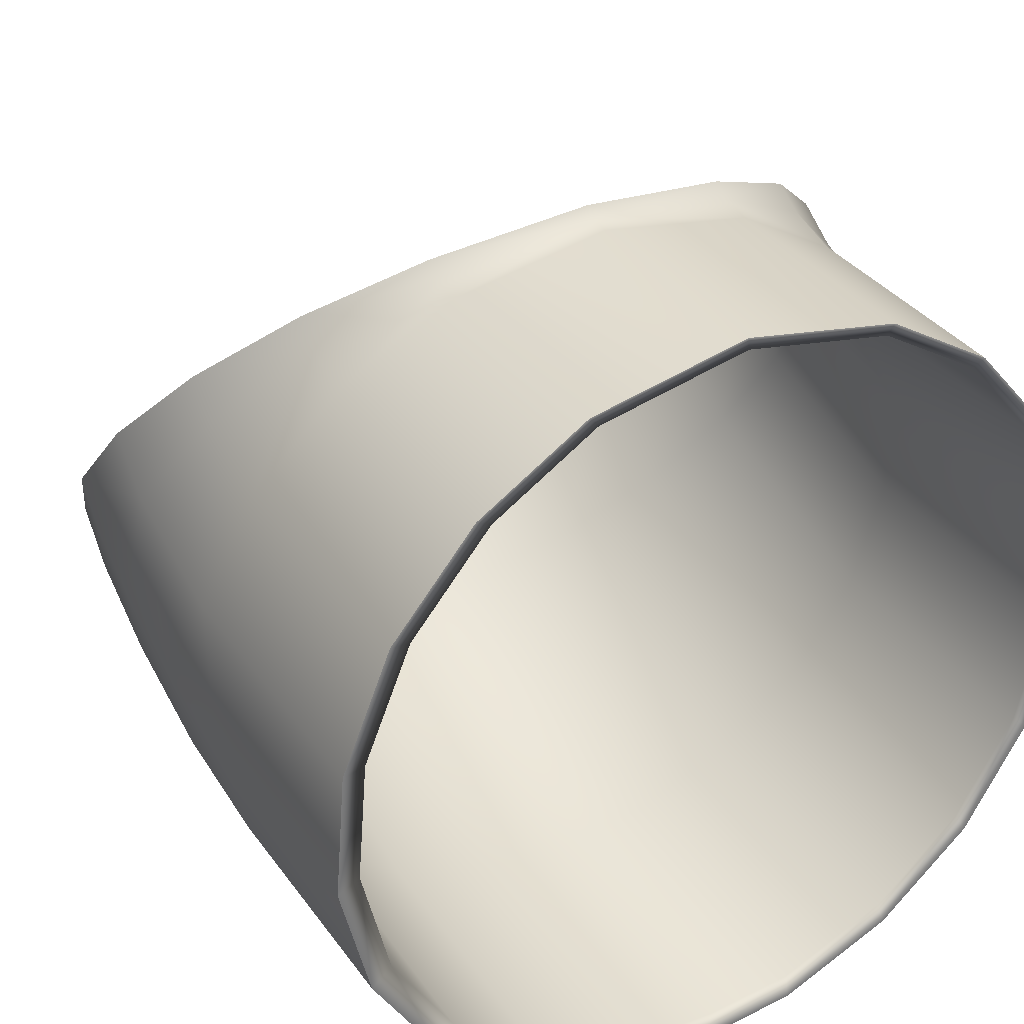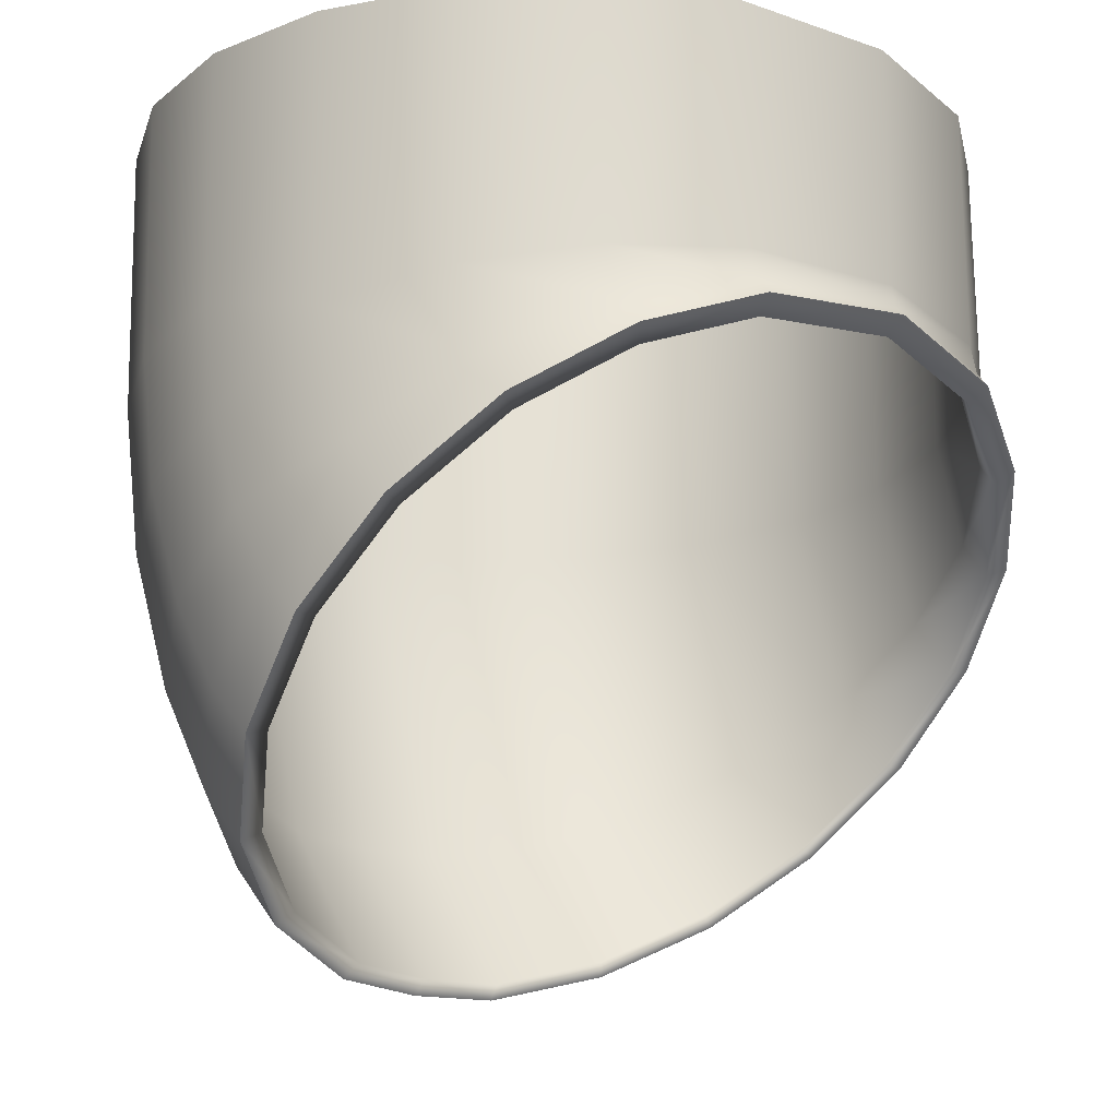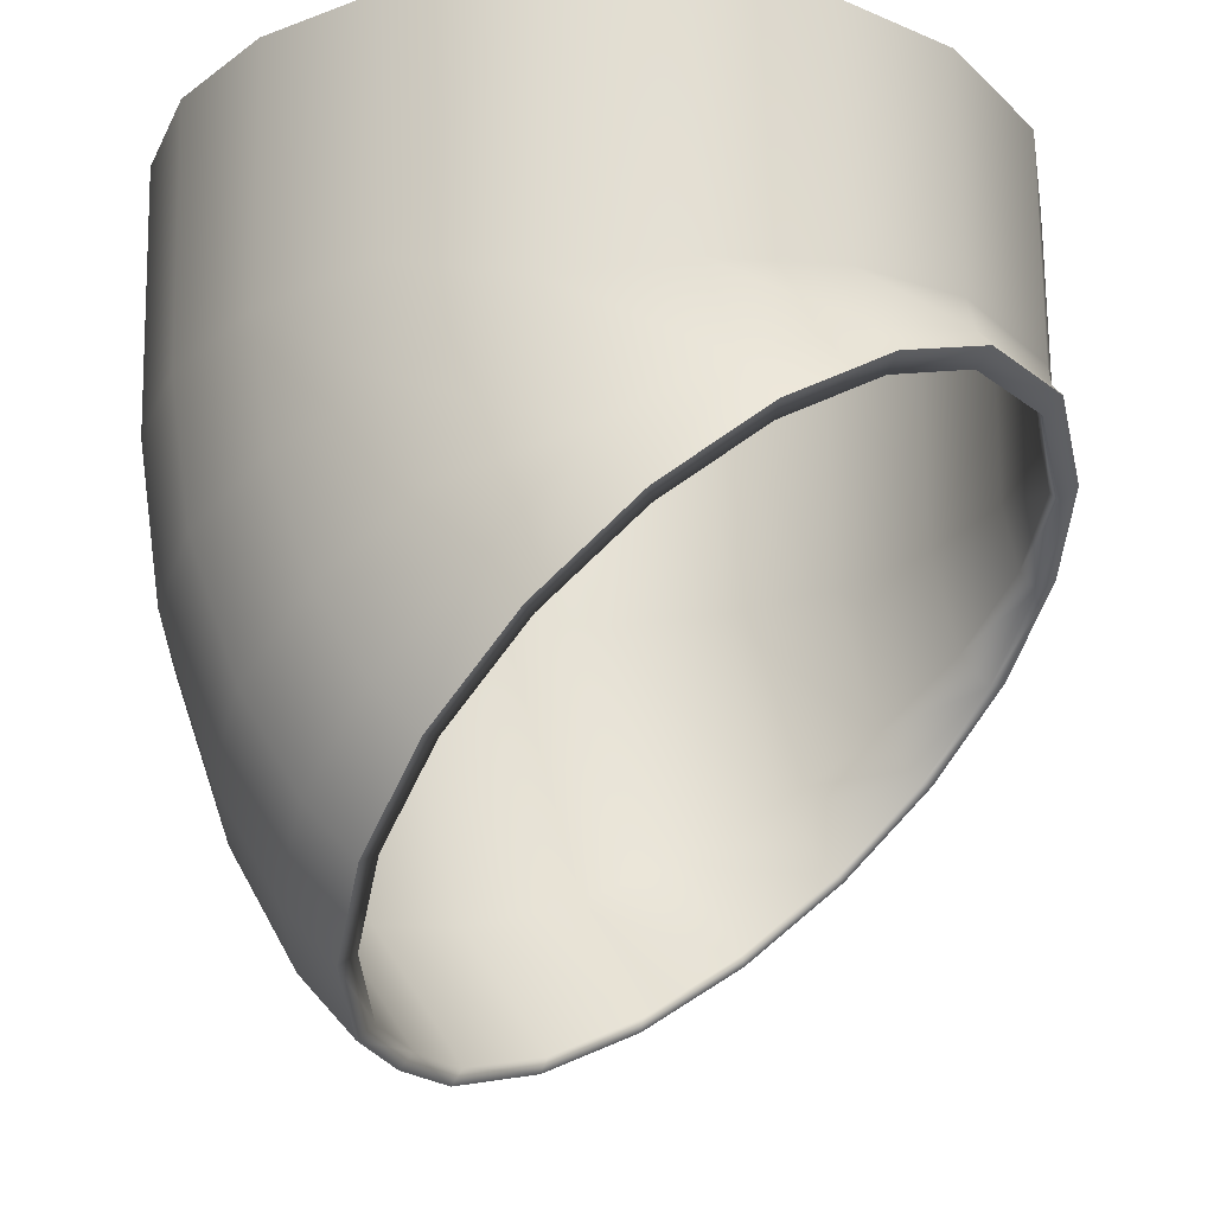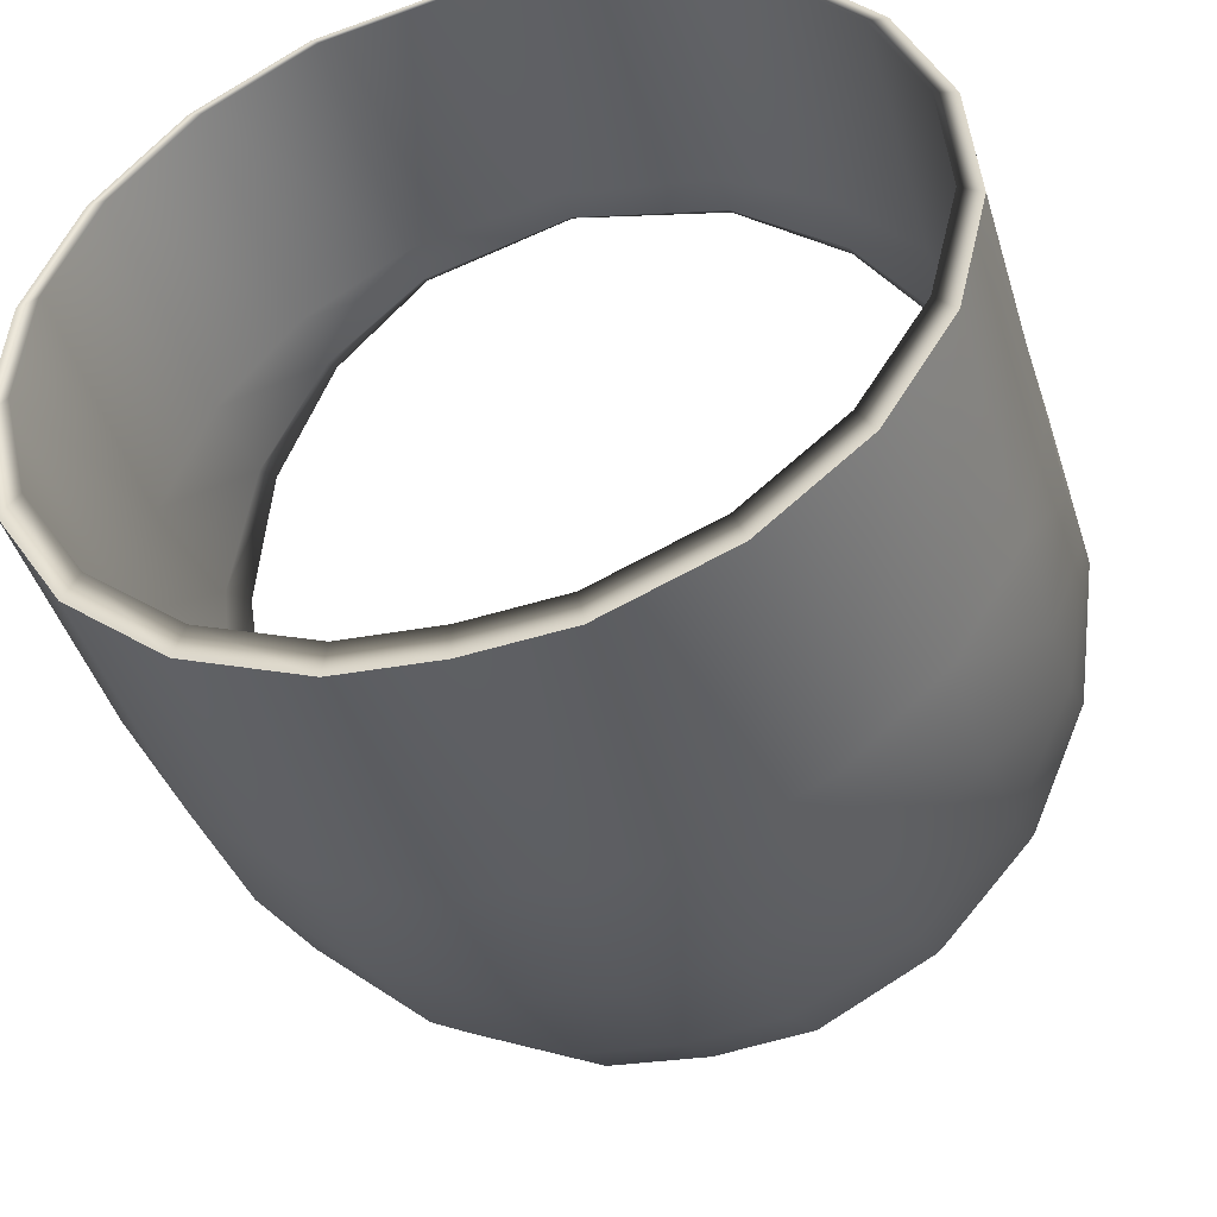
<metadata>
{"format":"obj","ext":"obj","renderer":"f3d","projection":"perspective","resolution":1024,"background":"white","views":[{"elev":33.4,"azim":-30.5,"up":"+Y"},{"elev":-16.8,"azim":133.5,"up":"+Z"},{"elev":-20.6,"azim":110.8,"up":"+Z"},{"elev":-43.9,"azim":16.1,"up":"+Y"}]}
</metadata>
<code>
g ENV_S06_VacuumTubes:ENV_S01_Vacuum_45_Red_MO
v 2.188e-19 0.02517 0.009225
v 5.807e-19 0.02575 0.008524
v 0.00965 0.02434 0.007387
v 0.00978 0.02354 0.008341
v 0.01639 0.02134 0.004643
v 0.009799 0.02314 0.01017
v -2.786e-19 0.02501 0.01043
v 0.01655 0.02007 0.006183
v 0.02153 0.01693 0.0006682
v 0.009766 0.02304 0.02452
v -1.921e-19 0.02495 0.02452
v 0.01657 0.01911 0.00951
v 0.01652 0.0189 0.02452
v 0.02173 0.01323 0.008555
v 0.02166 0.01288 0.02452
v 0.02171 0.015 0.003044
v 0.02457 0.01154 -0.00415
v 0.02478 0.006097 0.007396
v 0.02469 0.005563 0.02452
v 0.02475 0.008845 -0.0007668
v 0.02521 0.005704 -0.009338
v 0.0254 -0.002064 0.00943
v 0.02532 -0.002332 0.02452
v 0.0254 -0.00114 0.002859
v 0.02354 -0.009703 0.008873
v 0.02347 -0.01003 0.02452
v 0.02536 0.003449 -0.006941
v 0.02339 -1.048e-05 -0.01439
v 0.0254 0.000946 -0.002815
v 0.01939 -0.0164 0.008384
v 0.01933 -0.01679 0.02452
v 0.02354 -0.008522 0.0009752
v 0.02352 -0.002723 -0.01149
v 0.01929 -0.005043 -0.01881
v 0.02354 -0.005854 -0.00628
v 0.01335 -0.0215 0.008012
v 0.01331 -0.02193 0.02452
v 0.01939 -0.01499 -0.0006768
v 0.01938 -0.008142 -0.01548
v 0.01331 -0.008901 -0.02217
v 0.01939 -0.01182 -0.009318
v 0.006008 -0.02451 0.007793
v 0.005989 -0.02496 0.02452
v 0.01335 -0.01992 -0.001935
v 0.01335 -0.01228 -0.01852
v 0.006039 -0.01121 -0.02413
v 0.01335 -0.01636 -0.01163
v 2.506e-19 -0.02497 0.007759
v 3.642e-19 -0.02543 0.02452
v 0.006008 -0.02283 -0.002677
v 2.207e-19 -0.02327 -0.00279
v 0.006008 -0.01903 -0.013
v 2.852e-19 -0.01944 -0.0132
v 0.006021 -0.01472 -0.0203
v 3.746e-19 -0.01158 -0.02442
v 1.88e-19 -0.0151 -0.02058
v 5.47e-19 0.02425 0.009725
v 3.228e-19 0.0243 0.02462
v 0.009258 0.02248 0.02462
v 0.009214 0.02245 0.009627
v -3.319e-20 0.02435 0.007825
v 0.01566 0.01856 0.02462
v 0.009206 0.02277 0.007051
v 3.162e-20 0.02464 0.007521
v 0.009169 0.0233 0.006451
v 0.01558 0.01859 0.009386
v 0.02053 0.01285 0.02462
v 0.01557 0.01944 0.005164
v 0.01552 0.02045 0.003868
v 0.02043 0.01296 0.009036
v 0.0234 0.005917 0.02462
v 0.02042 0.01459 0.002419
v 0.02036 0.01628 0.0001244
v 0.02329 0.006129 0.008611
v 0.02399 -0.001564 0.02462
v 0.02328 0.008697 -0.0009153
v 0.02322 0.01118 -0.004413
v 0.02388 -0.001244 0.008152
v 0.02224 -0.008861 0.02462
v 0.02386 0.002332 -0.004512
v 0.02381 0.005653 -0.009299
v 0.02213 -0.008435 0.007705
v 0.01832 -0.01526 0.02462
v 0.02212 -0.003879 -0.008018
v 0.02208 0.0002444 -0.01406
v 0.01823 -0.01474 0.007313
v 0.01261 -0.02013 0.02462
v 0.01822 -0.009328 -0.01109
v 0.0182 -0.004518 -0.01822
v 0.01255 -0.01954 0.007014
v 0.005678 -0.02301 0.02462
v 0.01255 -0.01348 -0.01343
v 0.01255 -0.008169 -0.02138
v 0.005652 -0.02238 0.006838
v 2.624e-19 -0.02345 0.02462
v -4.147e-20 -0.02281 0.006811
v 0.005652 -0.01593 -0.01481
v 0.005671 -0.01035 -0.02323
v -3.085e-19 -0.01631 -0.01502
v 6.288e-20 -0.0107 -0.02351
v 5.807e-19 0.02575 0.008524
v 3.162e-20 0.02464 0.007521
v 0.009169 0.0233 0.006451
v 0.00965 0.02434 0.007387
v 0.01552 0.02045 0.003868
v 0.01639 0.02134 0.004643
v 0.02036 0.01628 0.0001244
v 0.02153 0.01693 0.0006682
v 0.02322 0.01118 -0.004413
v 0.02457 0.01154 -0.00415
v 0.02381 0.005653 -0.009299
v 0.02521 0.005704 -0.009338
v 0.02208 0.0002444 -0.01406
v 0.02339 -1.048e-05 -0.01439
v 0.0182 -0.004518 -0.01822
v 0.01929 -0.005043 -0.01881
v 0.01255 -0.008169 -0.02138
v 0.01331 -0.008901 -0.02217
v 0.005671 -0.01035 -0.02323
v 0.006039 -0.01121 -0.02413
v 6.288e-20 -0.0107 -0.02351
v 3.746e-19 -0.01158 -0.02442
v 3.228e-19 0.0243 0.02462
v -1.921e-19 0.02495 0.02452
v 0.009766 0.02304 0.02452
v 0.009258 0.02248 0.02462
v 0.01652 0.0189 0.02452
v 0.01566 0.01856 0.02462
v 0.02166 0.01288 0.02452
v 0.02053 0.01285 0.02462
v 0.02469 0.005563 0.02452
v 0.0234 0.005917 0.02462
v 0.02532 -0.002332 0.02452
v 0.02399 -0.001564 0.02462
v 0.02347 -0.01003 0.02452
v 0.02224 -0.008861 0.02462
v 0.01933 -0.01679 0.02452
v 0.01832 -0.01526 0.02462
v 0.01331 -0.02193 0.02452
v 0.01261 -0.02013 0.02462
v 0.005989 -0.02496 0.02452
v 0.005678 -0.02301 0.02462
v 3.642e-19 -0.02543 0.02452
v 2.624e-19 -0.02345 0.02462
v 2.188e-19 0.02517 0.009225
v -0.00965 0.02434 0.007387
v 5.807e-19 0.02575 0.008524
v -0.00978 0.02354 0.008341
v -0.01639 0.02134 0.004643
v -0.009799 0.02314 0.01017
v -2.786e-19 0.02501 0.01043
v -0.01655 0.02007 0.006183
v -0.02153 0.01693 0.0006682
v -0.009766 0.02304 0.02452
v -1.921e-19 0.02495 0.02452
v -0.01657 0.01911 0.00951
v -0.01652 0.0189 0.02452
v -0.02173 0.01323 0.008555
v -0.02166 0.01288 0.02452
v -0.02171 0.015 0.003044
v -0.02457 0.01154 -0.00415
v -0.02478 0.006097 0.007396
v -0.02469 0.005563 0.02452
v -0.02475 0.008845 -0.0007668
v -0.02521 0.005704 -0.009338
v -0.0254 -0.002064 0.00943
v -0.02532 -0.002332 0.02452
v -0.0254 -0.00114 0.002859
v -0.02354 -0.009703 0.008873
v -0.02347 -0.01003 0.02452
v -0.02536 0.003449 -0.006941
v -0.02339 -1.048e-05 -0.01439
v -0.0254 0.000946 -0.002815
v -0.01939 -0.0164 0.008384
v -0.01933 -0.01679 0.02452
v -0.02354 -0.008522 0.0009752
v -0.02352 -0.002723 -0.01149
v -0.01929 -0.005043 -0.01881
v -0.02354 -0.005854 -0.00628
v -0.01335 -0.0215 0.008012
v -0.01331 -0.02193 0.02452
v -0.01939 -0.01499 -0.0006768
v -0.01938 -0.008142 -0.01548
v -0.01331 -0.008901 -0.02217
v -0.01939 -0.01182 -0.009318
v -0.006008 -0.02451 0.007793
v -0.005989 -0.02496 0.02452
v -0.01335 -0.01992 -0.001935
v -0.01335 -0.01228 -0.01852
v -0.006039 -0.01121 -0.02413
v -0.01335 -0.01636 -0.01163
v 2.506e-19 -0.02497 0.007759
v 3.642e-19 -0.02543 0.02452
v -0.006008 -0.02283 -0.002677
v 2.207e-19 -0.02327 -0.00279
v -0.006008 -0.01903 -0.013
v 2.852e-19 -0.01944 -0.0132
v -0.006021 -0.01472 -0.0203
v 3.746e-19 -0.01158 -0.02442
v 1.88e-19 -0.0151 -0.02058
v 5.47e-19 0.02425 0.009725
v -0.009258 0.02248 0.02462
v 3.228e-19 0.0243 0.02462
v -0.009214 0.02245 0.009627
v -3.319e-20 0.02435 0.007825
v -0.01566 0.01856 0.02462
v -0.009206 0.02277 0.007051
v 3.162e-20 0.02464 0.007521
v -0.009169 0.0233 0.006451
v -0.01558 0.01859 0.009386
v -0.02053 0.01285 0.02462
v -0.01557 0.01944 0.005164
v -0.01552 0.02045 0.003868
v -0.02043 0.01296 0.009036
v -0.0234 0.005917 0.02462
v -0.02042 0.01459 0.002419
v -0.02036 0.01628 0.0001244
v -0.02329 0.006129 0.008611
v -0.02399 -0.001564 0.02462
v -0.02328 0.008697 -0.0009153
v -0.02322 0.01118 -0.004413
v -0.02388 -0.001244 0.008152
v -0.02224 -0.008861 0.02462
v -0.02386 0.002332 -0.004512
v -0.02381 0.005653 -0.009299
v -0.02213 -0.008435 0.007705
v -0.01832 -0.01526 0.02462
v -0.02212 -0.003879 -0.008018
v -0.02208 0.0002444 -0.01406
v -0.01823 -0.01474 0.007313
v -0.01261 -0.02013 0.02462
v -0.01822 -0.009328 -0.01109
v -0.0182 -0.004518 -0.01822
v -0.01255 -0.01954 0.007014
v -0.005678 -0.02301 0.02462
v -0.01255 -0.01348 -0.01343
v -0.01255 -0.008169 -0.02138
v -0.005652 -0.02238 0.006838
v 2.624e-19 -0.02345 0.02462
v -4.147e-20 -0.02281 0.006811
v -0.005652 -0.01593 -0.01481
v -0.005671 -0.01035 -0.02323
v -3.085e-19 -0.01631 -0.01502
v 6.288e-20 -0.0107 -0.02351
v 5.807e-19 0.02575 0.008524
v -0.009169 0.0233 0.006451
v 3.162e-20 0.02464 0.007521
v -0.00965 0.02434 0.007387
v -0.01552 0.02045 0.003868
v -0.01639 0.02134 0.004643
v -0.02036 0.01628 0.0001244
v -0.02153 0.01693 0.0006682
v -0.02322 0.01118 -0.004413
v -0.02457 0.01154 -0.00415
v -0.02381 0.005653 -0.009299
v -0.02521 0.005704 -0.009338
v -0.02208 0.0002444 -0.01406
v -0.02339 -1.048e-05 -0.01439
v -0.0182 -0.004518 -0.01822
v -0.01929 -0.005043 -0.01881
v -0.01255 -0.008169 -0.02138
v -0.01331 -0.008901 -0.02217
v -0.005671 -0.01035 -0.02323
v -0.006039 -0.01121 -0.02413
v 6.288e-20 -0.0107 -0.02351
v 3.746e-19 -0.01158 -0.02442
v 3.228e-19 0.0243 0.02462
v -0.009766 0.02304 0.02452
v -1.921e-19 0.02495 0.02452
v -0.009258 0.02248 0.02462
v -0.01652 0.0189 0.02452
v -0.01566 0.01856 0.02462
v -0.02166 0.01288 0.02452
v -0.02053 0.01285 0.02462
v -0.02469 0.005563 0.02452
v -0.0234 0.005917 0.02462
v -0.02532 -0.002332 0.02452
v -0.02399 -0.001564 0.02462
v -0.02347 -0.01003 0.02452
v -0.02224 -0.008861 0.02462
v -0.01933 -0.01679 0.02452
v -0.01832 -0.01526 0.02462
v -0.01331 -0.02193 0.02452
v -0.01261 -0.02013 0.02462
v -0.005989 -0.02496 0.02452
v -0.005678 -0.02301 0.02462
v 3.642e-19 -0.02543 0.02452
v 2.624e-19 -0.02345 0.02462
g ENV_S06_VacuumTubes:ENV_S01_Vacuum_45_Red_MO_0
f 3 2 1
f 4 3 1
f 5 3 4
f 4 1 6
f 1 7 6
f 8 5 4
f 9 5 8
f 6 7 10
f 7 11 10
f 6 12 4
f 6 10 12
f 12 8 4
f 10 13 12
f 12 13 14
f 12 14 8
f 13 15 14
f 16 9 8
f 14 16 8
f 17 9 16
f 14 15 18
f 14 18 16
f 15 19 18
f 20 17 16
f 18 20 16
f 21 17 20
f 18 19 22
f 19 23 22
f 22 24 18
f 18 24 20
f 22 23 25
f 22 25 24
f 23 26 25
f 27 21 20
f 28 21 27
f 24 29 20
f 29 27 20
f 25 26 30
f 26 31 30
f 25 32 24
f 24 32 29
f 25 30 32
f 33 28 27
f 34 28 33
f 29 35 27
f 32 35 29
f 35 33 27
f 30 31 36
f 31 37 36
f 30 38 32
f 32 38 35
f 30 36 38
f 39 34 33
f 40 34 39
f 35 41 33
f 38 41 35
f 41 39 33
f 36 37 42
f 37 43 42
f 36 44 38
f 38 44 41
f 36 42 44
f 45 40 39
f 46 40 45
f 41 47 39
f 44 47 41
f 47 45 39
f 42 43 48
f 43 49 48
f 42 50 44
f 42 48 50
f 44 50 47
f 48 51 50
f 50 52 47
f 50 51 52
f 47 52 45
f 51 53 52
f 54 46 45
f 52 54 45
f 52 53 54
f 55 46 54
f 53 56 54
f 56 55 54
f 59 58 57
f 60 59 57
f 60 57 61
f 62 59 60
f 63 60 61
f 63 61 64
f 65 63 64
f 66 62 60
f 66 60 63
f 67 62 66
f 63 65 68
f 68 66 63
f 65 69 68
f 70 67 66
f 70 66 68
f 71 67 70
f 68 69 72
f 72 70 68
f 69 73 72
f 74 71 70
f 74 70 72
f 75 71 74
f 72 73 76
f 76 74 72
f 73 77 76
f 78 75 74
f 78 74 76
f 79 75 78
f 76 77 80
f 80 78 76
f 77 81 80
f 82 79 78
f 82 78 80
f 83 79 82
f 80 81 84
f 84 82 80
f 81 85 84
f 86 83 82
f 86 82 84
f 87 83 86
f 84 85 88
f 88 86 84
f 85 89 88
f 90 87 86
f 90 86 88
f 91 87 90
f 88 89 92
f 92 90 88
f 89 93 92
f 94 91 90
f 94 90 92
f 95 91 94
f 96 95 94
f 92 93 97
f 97 94 92
f 96 94 97
f 93 98 97
f 99 96 97
f 97 98 99
f 98 100 99
f 103 102 101
f 104 103 101
f 105 103 104
f 106 105 104
f 107 105 106
f 108 107 106
f 109 107 108
f 110 109 108
f 111 109 110
f 112 111 110
f 113 111 112
f 114 113 112
f 115 113 114
f 116 115 114
f 117 115 116
f 118 117 116
f 119 117 118
f 120 119 118
f 121 119 120
f 122 121 120
f 125 124 123
f 126 125 123
f 125 126 127
f 126 128 127
f 127 128 129
f 128 130 129
f 129 130 131
f 130 132 131
f 131 132 133
f 132 134 133
f 133 134 135
f 134 136 135
f 135 136 137
f 136 138 137
f 137 138 139
f 138 140 139
f 139 140 141
f 140 142 141
f 141 142 143
f 142 144 143
f 147 146 145
f 146 148 145
f 146 149 148
f 145 148 150
f 151 145 150
f 149 152 148
f 149 153 152
f 151 150 154
f 155 151 154
f 156 150 148
f 154 150 156
f 152 156 148
f 157 154 156
f 157 156 158
f 158 156 152
f 159 157 158
f 153 160 152
f 160 158 152
f 153 161 160
f 159 158 162
f 162 158 160
f 163 159 162
f 161 164 160
f 164 162 160
f 161 165 164
f 163 162 166
f 167 163 166
f 168 166 162
f 168 162 164
f 167 166 169
f 169 166 168
f 170 167 169
f 165 171 164
f 165 172 171
f 173 168 164
f 171 173 164
f 170 169 174
f 175 170 174
f 176 169 168
f 176 168 173
f 174 169 176
f 172 177 171
f 172 178 177
f 179 173 171
f 179 176 173
f 177 179 171
f 175 174 180
f 181 175 180
f 182 174 176
f 182 176 179
f 180 174 182
f 178 183 177
f 178 184 183
f 185 179 177
f 185 182 179
f 183 185 177
f 181 180 186
f 187 181 186
f 188 180 182
f 188 182 185
f 186 180 188
f 184 189 183
f 184 190 189
f 191 185 183
f 191 188 185
f 189 191 183
f 187 186 192
f 193 187 192
f 194 186 188
f 192 186 194
f 194 188 191
f 195 192 194
f 196 194 191
f 195 194 196
f 196 191 189
f 197 195 196
f 190 198 189
f 198 196 189
f 197 196 198
f 190 199 198
f 200 197 198
f 199 200 198
f 203 202 201
f 202 204 201
f 201 204 205
f 202 206 204
f 204 207 205
f 205 207 208
f 207 209 208
f 206 210 204
f 204 210 207
f 206 211 210
f 209 207 212
f 210 212 207
f 213 209 212
f 211 214 210
f 210 214 212
f 211 215 214
f 213 212 216
f 214 216 212
f 217 213 216
f 215 218 214
f 214 218 216
f 215 219 218
f 217 216 220
f 218 220 216
f 221 217 220
f 219 222 218
f 218 222 220
f 219 223 222
f 221 220 224
f 222 224 220
f 225 221 224
f 223 226 222
f 222 226 224
f 223 227 226
f 225 224 228
f 226 228 224
f 229 225 228
f 227 230 226
f 226 230 228
f 227 231 230
f 229 228 232
f 230 232 228
f 233 229 232
f 231 234 230
f 230 234 232
f 231 235 234
f 233 232 236
f 234 236 232
f 237 233 236
f 235 238 234
f 234 238 236
f 235 239 238
f 239 240 238
f 237 236 241
f 238 241 236
f 238 240 241
f 242 237 241
f 240 243 241
f 242 241 243
f 244 242 243
f 247 246 245
f 246 248 245
f 246 249 248
f 249 250 248
f 249 251 250
f 251 252 250
f 251 253 252
f 253 254 252
f 253 255 254
f 255 256 254
f 255 257 256
f 257 258 256
f 257 259 258
f 259 260 258
f 259 261 260
f 261 262 260
f 261 263 262
f 263 264 262
f 263 265 264
f 265 266 264
f 269 268 267
f 268 270 267
f 270 268 271
f 272 270 271
f 272 271 273
f 274 272 273
f 274 273 275
f 276 274 275
f 276 275 277
f 278 276 277
f 278 277 279
f 280 278 279
f 280 279 281
f 282 280 281
f 282 281 283
f 284 282 283
f 284 283 285
f 286 284 285
f 286 285 287
f 288 286 287

</code>
